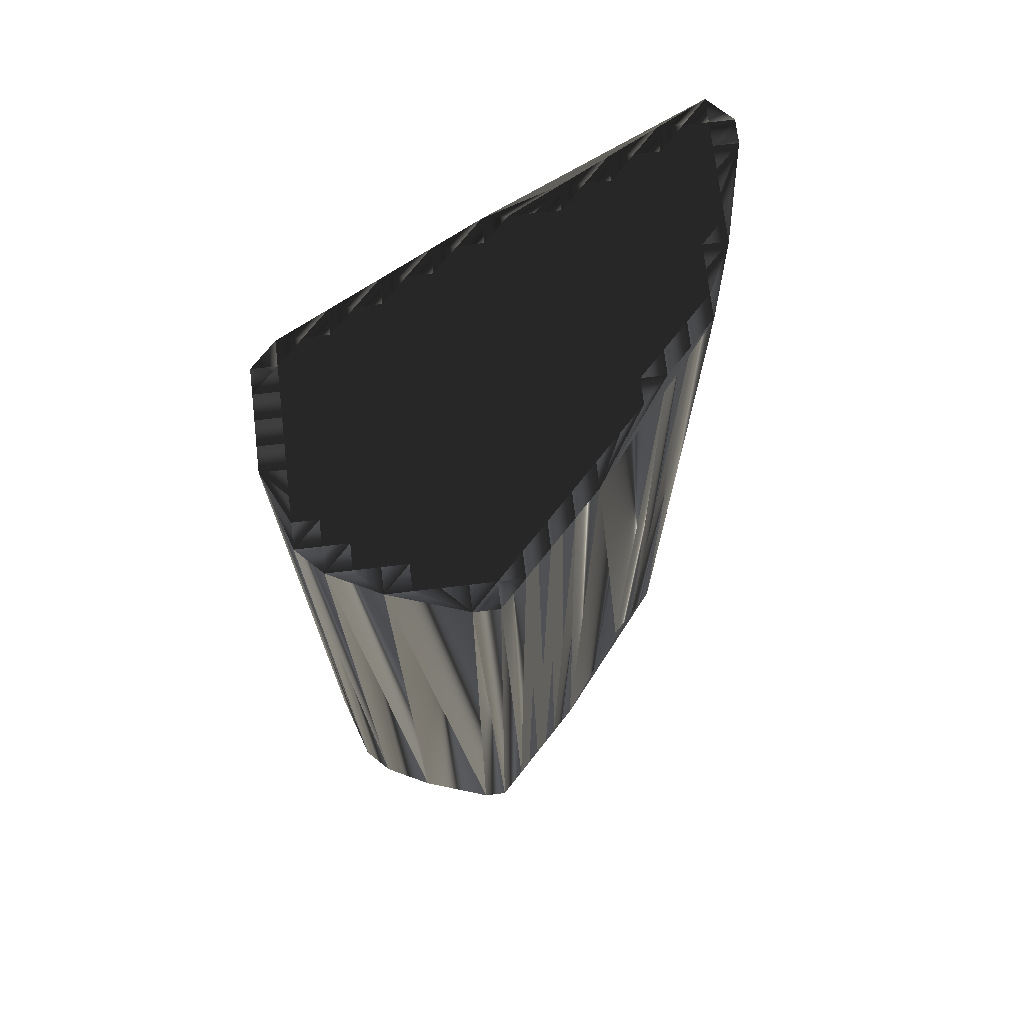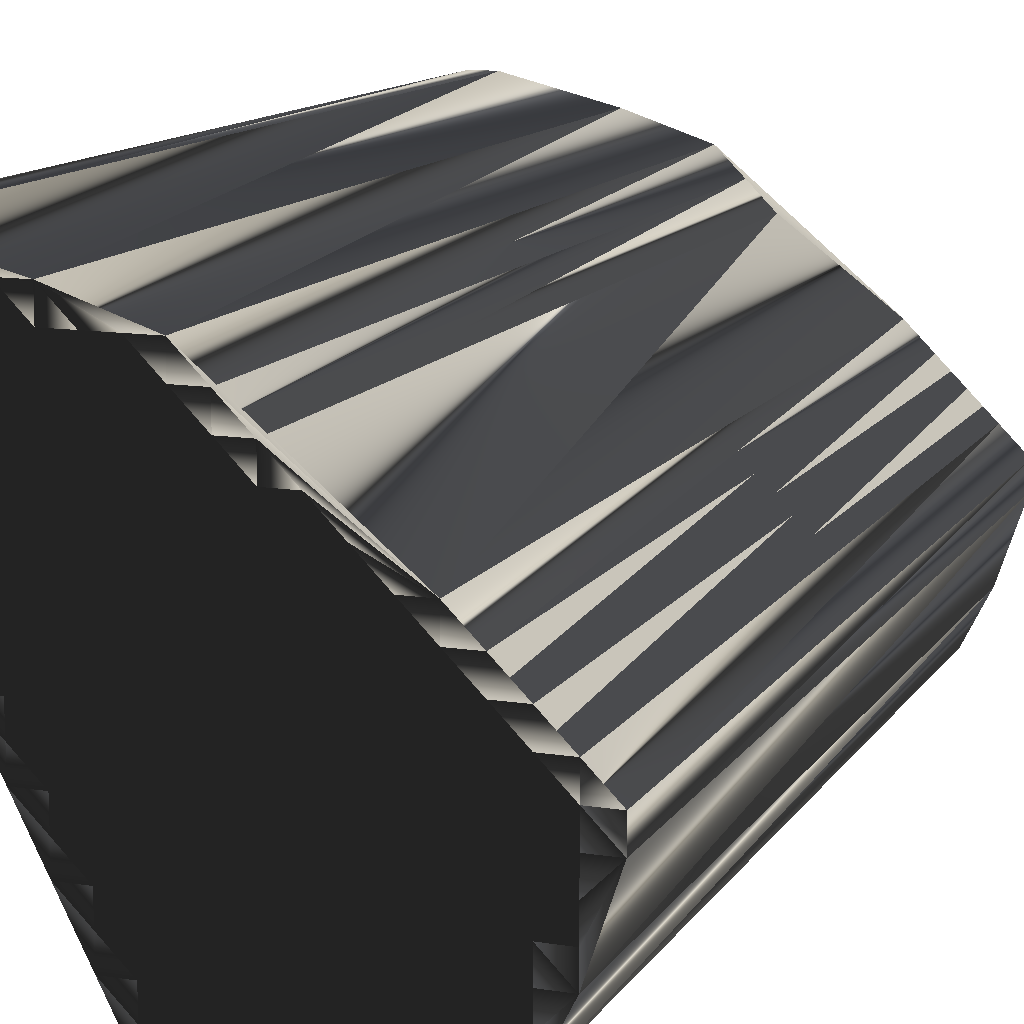
<metadata>
{"format":"obj","ext":"obj","renderer":"f3d","projection":"perspective","resolution":1024,"background":"white","views":[{"elev":72.1,"azim":83.3,"up":"+Z"},{"elev":12.4,"azim":20.6,"up":"+Y"}]}
</metadata>
<code>
v 260 528.2 0
v 260.8 526.6 0
v 260.8 527.4 0
v 260.8 528.2 0
v 260.8 529 0
v 261.6 525 0
v 261.6 525.8 0
v 261.6 526.6 0
v 261.6 527.4 0
v 261.6 528.2 0
v 261.6 529 0
v 262.4 523.4 0
v 262.4 524.2 0
v 262.4 525 0
v 262.4 525.8 0
v 262.4 526.6 0
v 262.4 527.4 0
v 262.4 528.2 0
v 263.2 521 0
v 263.2 521.8 0
v 263.2 522.6 0
v 263.2 523.4 0
v 263.2 524.2 0
v 263.2 525 0
v 263.2 525.8 0
v 263.2 526.6 0
v 263.2 527.4 0
v 263.2 528.2 0
v 264 519.4 0
v 264 520.2 0
v 264 521 0
v 264 521.8 0
v 264 522.6 0
v 264 523.4 0
v 264 524.2 0
v 264 525 0
v 264 525.8 0
v 264 526.6 0
v 264 527.4 0
v 264 528.2 0
v 264.8 517.8 0
v 264.8 518.6 0
v 264.8 519.4 0
v 264.8 520.2 0
v 264.8 521 0
v 264.8 521.8 0
v 264.8 522.6 0
v 264.8 523.4 0
v 264.8 524.2 0
v 264.8 525 0
v 264.8 525.8 0
v 264.8 526.6 0
v 264.8 527.4 0
v 264.8 528.2 0
v 265.6 516.2 0
v 265.6 517 0
v 265.6 517.8 0
v 265.6 518.6 0
v 265.6 519.4 0
v 265.6 520.2 0
v 265.6 521 0
v 265.6 521.8 0
v 265.6 522.6 0
v 265.6 523.4 0
v 265.6 524.2 0
v 265.6 525 0
v 265.6 525.8 0
v 265.6 526.6 0
v 265.6 527.4 0
v 266.4 514.6 0
v 266.4 515.4 0
v 266.4 516.2 0
v 266.4 517 0
v 266.4 517.8 0
v 266.4 518.6 0
v 266.4 519.4 0
v 266.4 520.2 0
v 266.4 521 0
v 266.4 521.8 0
v 266.4 522.6 0
v 266.4 523.4 0
v 266.4 524.2 0
v 266.4 525 0
v 266.4 525.8 0
v 266.4 526.6 0
v 266.4 527.4 0
v 267.2 513.8 0
v 267.2 514.6 0
v 267.2 515.4 0
v 267.2 516.2 0
v 267.2 517 0
v 267.2 517.8 0
v 267.2 518.6 0
v 267.2 519.4 0
v 267.2 520.2 0
v 267.2 521 0
v 267.2 521.8 0
v 267.2 522.6 0
v 267.2 523.4 0
v 267.2 524.2 0
v 267.2 525 0
v 267.2 525.8 0
v 267.2 526.6 0
v 267.2 527.4 0
v 268 513.8 0
v 268 514.6 0
v 268 515.4 0
v 268 516.2 0
v 268 517 0
v 268 517.8 0
v 268 518.6 0
v 268 519.4 0
v 268 520.2 0
v 268 521 0
v 268 521.8 0
v 268 522.6 0
v 268 523.4 0
v 268 524.2 0
v 268 525 0
v 268 525.8 0
v 268 526.6 0
v 268.8 513.8 0
v 268.8 514.6 0
v 268.8 515.4 0
v 268.8 516.2 0
v 268.8 517 0
v 268.8 517.8 0
v 268.8 518.6 0
v 268.8 519.4 0
v 268.8 520.2 0
v 268.8 521 0
v 268.8 521.8 0
v 268.8 522.6 0
v 268.8 523.4 0
v 268.8 524.2 0
v 268.8 525 0
v 268.8 525.8 0
v 269.6 513.8 0
v 269.6 514.6 0
v 269.6 515.4 0
v 269.6 516.2 0
v 269.6 517 0
v 269.6 517.8 0
v 269.6 518.6 0
v 269.6 519.4 0
v 269.6 520.2 0
v 269.6 521 0
v 269.6 521.8 0
v 269.6 522.6 0
v 269.6 523.4 0
v 269.6 524.2 0
v 269.6 525 0
v 270.4 513.8 0
v 270.4 514.6 0
v 270.4 515.4 0
v 270.4 516.2 0
v 270.4 517 0
v 270.4 517.8 0
v 270.4 518.6 0
v 270.4 519.4 0
v 270.4 520.2 0
v 270.4 521 0
v 270.4 521.8 0
v 270.4 522.6 0
v 270.4 523.4 0
v 270.4 524.2 0
v 271.2 514.6 0
v 271.2 515.4 0
v 271.2 516.2 0
v 271.2 517 0
v 271.2 517.8 0
v 271.2 518.6 0
v 271.2 519.4 0
v 271.2 520.2 0
v 271.2 521 0
v 271.2 521.8 0
v 271.2 522.6 0
v 271.2 523.4 0
v 272 514.6 0
v 272 515.4 0
v 272 516.2 0
v 272 517 0
v 272 517.8 0
v 272 518.6 0
v 272 519.4 0
v 272 520.2 0
v 272 521 0
v 272 521.8 0
v 272 522.6 0
v 272 523.4 0
v 272.8 514.6 0
v 272.8 515.4 0
v 272.8 516.2 0
v 272.8 517 0
v 272.8 517.8 0
v 272.8 518.6 0
v 272.8 519.4 0
v 272.8 520.2 0
v 272.8 521 0
v 272.8 521.8 0
v 272.8 522.6 0
v 273.6 515.4 0
v 273.6 516.2 0
v 273.6 517 0
v 273.6 517.8 0
v 273.6 518.6 0
v 273.6 519.4 0
v 273.6 520.2 0
v 273.6 521 0
v 273.6 521.8 0
v 274.4 517 0
v 274.4 517.8 0
v 274.4 518.6 0
v 274.4 519.4 0
v 274.4 520.2 0
v 274.4 521 0
v 275.2 519.4 0
v 275.2 520.2 0
v 260 528.2 30
v 260.8 526.6 30
v 260.8 527.4 30
v 260.8 528.2 30
v 260.8 529 30
v 261.6 525 30
v 261.6 525.8 30
v 261.6 526.6 30
v 261.6 527.4 30
v 261.6 528.2 30
v 261.6 529 30
v 262.4 523.4 30
v 262.4 524.2 30
v 262.4 525 30
v 262.4 525.8 30
v 262.4 526.6 30
v 262.4 527.4 30
v 262.4 528.2 30
v 263.2 521 30
v 263.2 521.8 30
v 263.2 522.6 30
v 263.2 523.4 30
v 263.2 524.2 30
v 263.2 525 30
v 263.2 525.8 30
v 263.2 526.6 30
v 263.2 527.4 30
v 263.2 528.2 30
v 264 519.4 30
v 264 520.2 30
v 264 521 30
v 264 521.8 30
v 264 522.6 30
v 264 523.4 30
v 264 524.2 30
v 264 525 30
v 264 525.8 30
v 264 526.6 30
v 264 527.4 30
v 264 528.2 30
v 264.8 517.8 30
v 264.8 518.6 30
v 264.8 519.4 30
v 264.8 520.2 30
v 264.8 521 30
v 264.8 521.8 30
v 264.8 522.6 30
v 264.8 523.4 30
v 264.8 524.2 30
v 264.8 525 30
v 264.8 525.8 30
v 264.8 526.6 30
v 264.8 527.4 30
v 264.8 528.2 30
v 265.6 516.2 30
v 265.6 517 30
v 265.6 517.8 30
v 265.6 518.6 30
v 265.6 519.4 30
v 265.6 520.2 30
v 265.6 521 30
v 265.6 521.8 30
v 265.6 522.6 30
v 265.6 523.4 30
v 265.6 524.2 30
v 265.6 525 30
v 265.6 525.8 30
v 265.6 526.6 30
v 265.6 527.4 30
v 266.4 514.6 30
v 266.4 515.4 30
v 266.4 516.2 30
v 266.4 517 30
v 266.4 517.8 30
v 266.4 518.6 30
v 266.4 519.4 30
v 266.4 520.2 30
v 266.4 521 30
v 266.4 521.8 30
v 266.4 522.6 30
v 266.4 523.4 30
v 266.4 524.2 30
v 266.4 525 30
v 266.4 525.8 30
v 266.4 526.6 30
v 266.4 527.4 30
v 267.2 513.8 30
v 267.2 514.6 30
v 267.2 515.4 30
v 267.2 516.2 30
v 267.2 517 30
v 267.2 517.8 30
v 267.2 518.6 30
v 267.2 519.4 30
v 267.2 520.2 30
v 267.2 521 30
v 267.2 521.8 30
v 267.2 522.6 30
v 267.2 523.4 30
v 267.2 524.2 30
v 267.2 525 30
v 267.2 525.8 30
v 267.2 526.6 30
v 267.2 527.4 30
v 268 513.8 30
v 268 514.6 30
v 268 515.4 30
v 268 516.2 30
v 268 517 30
v 268 517.8 30
v 268 518.6 30
v 268 519.4 30
v 268 520.2 30
v 268 521 30
v 268 521.8 30
v 268 522.6 30
v 268 523.4 30
v 268 524.2 30
v 268 525 30
v 268 525.8 30
v 268 526.6 30
v 268.8 513.8 30
v 268.8 514.6 30
v 268.8 515.4 30
v 268.8 516.2 30
v 268.8 517 30
v 268.8 517.8 30
v 268.8 518.6 30
v 268.8 519.4 30
v 268.8 520.2 30
v 268.8 521 30
v 268.8 521.8 30
v 268.8 522.6 30
v 268.8 523.4 30
v 268.8 524.2 30
v 268.8 525 30
v 268.8 525.8 30
v 269.6 513.8 30
v 269.6 514.6 30
v 269.6 515.4 30
v 269.6 516.2 30
v 269.6 517 30
v 269.6 517.8 30
v 269.6 518.6 30
v 269.6 519.4 30
v 269.6 520.2 30
v 269.6 521 30
v 269.6 521.8 30
v 269.6 522.6 30
v 269.6 523.4 30
v 269.6 524.2 30
v 269.6 525 30
v 270.4 513.8 30
v 270.4 514.6 30
v 270.4 515.4 30
v 270.4 516.2 30
v 270.4 517 30
v 270.4 517.8 30
v 270.4 518.6 30
v 270.4 519.4 30
v 270.4 520.2 30
v 270.4 521 30
v 270.4 521.8 30
v 270.4 522.6 30
v 270.4 523.4 30
v 270.4 524.2 30
v 271.2 514.6 30
v 271.2 515.4 30
v 271.2 516.2 30
v 271.2 517 30
v 271.2 517.8 30
v 271.2 518.6 30
v 271.2 519.4 30
v 271.2 520.2 30
v 271.2 521 30
v 271.2 521.8 30
v 271.2 522.6 30
v 271.2 523.4 30
v 272 514.6 30
v 272 515.4 30
v 272 516.2 30
v 272 517 30
v 272 517.8 30
v 272 518.6 30
v 272 519.4 30
v 272 520.2 30
v 272 521 30
v 272 521.8 30
v 272 522.6 30
v 272 523.4 30
v 272.8 514.6 30
v 272.8 515.4 30
v 272.8 516.2 30
v 272.8 517 30
v 272.8 517.8 30
v 272.8 518.6 30
v 272.8 519.4 30
v 272.8 520.2 30
v 272.8 521 30
v 272.8 521.8 30
v 272.8 522.6 30
v 273.6 515.4 30
v 273.6 516.2 30
v 273.6 517 30
v 273.6 517.8 30
v 273.6 518.6 30
v 273.6 519.4 30
v 273.6 520.2 30
v 273.6 521 30
v 273.6 521.8 30
v 274.4 517 30
v 274.4 517.8 30
v 274.4 518.6 30
v 274.4 519.4 30
v 274.4 520.2 30
v 274.4 521 30
v 275.2 519.4 30
v 275.2 520.2 30
f 132 131 147
f 23 14 13
f 14 15 7
f 24 25 15
f 24 15 14
f 10 17 18
f 17 26 27
f 27 38 39
f 37 50 51
f 27 39 28
f 97 115 98
f 83 66 82
f 81 98 99
f 129 145 130
f 92 93 75
f 55 56 41
f 105 88 87
f 170 182 171
f 203 204 194
f 112 129 113
f 124 123 139
f 80 81 64
f 195 196 184
f 111 127 128
f 79 62 78
f 88 71 70
f 92 109 110
f 139 154 140
f 111 94 93
f 60 76 77
f 113 114 96
f 60 44 59
f 114 131 115
f 95 96 78
f 74 92 75
f 76 93 94
f 79 96 97
f 47 62 63
f 82 81 99
f 96 79 78
f 47 34 33
f 7 6 14
f 19 20 12
f 2 7 8
f 16 9 8
f 8 9 3
f 9 4 3
f 8 3 2
f 25 16 15
f 15 8 7
f 66 51 50
f 35 48 49
f 39 53 40
f 210 201 200
f 22 23 13
f 44 60 45
f 65 50 49
f 64 63 80
f 100 83 82
f 81 65 64
f 114 113 130
f 133 148 149
f 163 175 176
f 148 162 163
f 97 114 115
f 149 134 133
f 131 114 130
f 208 215 209
f 118 119 101
f 115 116 98
f 165 150 164
f 161 173 174
f 151 150 165
f 177 164 176
f 164 163 176
f 196 185 184
f 164 177 165
f 175 187 176
f 209 200 199
f 181 182 170
f 200 209 210
f 207 197 206
f 112 128 129
f 91 109 92
f 146 160 161
f 158 143 157
f 175 186 187
f 144 159 145
f 91 73 90
f 90 73 72
f 141 125 140
f 127 142 143
f 139 153 154
f 109 125 126
f 158 170 171
f 140 155 141
f 193 182 181
f 138 153 139
f 194 183 182
f 179 168 167
f 56 73 57
f 73 74 57
f 57 58 42
f 41 57 42
f 59 44 43
f 57 74 58
f 78 77 95
f 43 58 59
f 59 58 75
f 73 91 74
f 74 75 58
f 59 75 76
f 76 75 93
f 55 72 56
f 56 57 41
f 89 72 71
f 71 55 70
f 73 56 72
f 72 55 71
f 88 106 89
f 88 89 71
f 88 105 106
f 89 90 72
f 87 88 70
f 124 139 140
f 89 106 107
f 107 108 90
f 126 127 110
f 110 93 92
f 113 95 112
f 111 93 110
f 89 107 90
f 74 91 92
f 90 108 91
f 91 108 109
f 112 95 94
f 94 95 77
f 61 62 46
f 60 59 76
f 61 46 45
f 61 60 77
f 78 61 77
f 77 76 94
f 97 80 79
f 79 80 63
f 95 113 96
f 96 114 97
f 80 97 98
f 148 133 132
f 98 116 99
f 99 100 82
f 63 64 48
f 31 20 19
f 61 78 62
f 62 79 63
f 82 65 81
f 81 80 98
f 60 61 45
f 20 32 21
f 62 47 46
f 32 33 21
f 41 42 29
f 29 42 43
f 43 42 58
f 44 31 30
f 44 30 43
f 29 30 19
f 19 2 1
f 29 43 30
f 31 44 45
f 45 46 32
f 31 19 30
f 31 32 20
f 20 21 12
f 31 45 32
f 33 46 47
f 32 46 33
f 48 47 63
f 19 12 6
f 6 13 14
f 6 12 13
f 22 12 21
f 13 12 22
f 22 21 33
f 22 33 34
f 23 24 14
f 35 23 34
f 34 23 22
f 23 35 24
f 27 26 38
f 25 36 37
f 67 51 66
f 27 18 17
f 16 8 15
f 24 36 25
f 26 37 38
f 16 25 26
f 26 25 37
f 19 6 2
f 2 6 7
f 3 4 1
f 3 1 2
f 4 5 1
f 9 17 10
f 4 10 5
f 4 9 10
f 10 18 11
f 5 10 11
f 28 18 27
f 9 16 17
f 17 16 26
f 11 18 28
f 190 121 137
f 38 52 39
f 68 52 67
f 38 37 51
f 102 85 84
f 68 69 53
f 52 53 39
f 11 28 40
f 40 28 39
f 52 68 53
f 84 68 67
f 11 40 54
f 54 40 53
f 104 54 86
f 69 54 53
f 103 86 85
f 68 85 69
f 69 86 54
f 86 69 85
f 102 84 101
f 102 120 103
f 103 104 86
f 85 68 84
f 83 67 66
f 119 120 102
f 102 103 85
f 37 36 50
f 47 48 34
f 67 52 51
f 51 52 38
f 101 84 83
f 83 84 67
f 49 36 35
f 35 36 24
f 64 49 48
f 48 35 34
f 64 65 49
f 49 50 36
f 82 66 65
f 65 66 50
f 118 101 100
f 100 101 83
f 134 135 118
f 117 100 99
f 113 129 130
f 131 146 147
f 132 115 131
f 131 130 146
f 112 111 128
f 159 144 158
f 160 172 173
f 145 146 130
f 145 160 146
f 132 147 148
f 134 118 117
f 149 148 163
f 164 149 163
f 163 162 175
f 117 99 116
f 116 115 132
f 149 150 134
f 133 116 132
f 146 161 147
f 147 162 148
f 118 100 117
f 117 116 133
f 118 135 119
f 119 102 101
f 119 136 120
f 120 121 103
f 104 103 121
f 190 137 152
f 151 152 136
f 136 137 120
f 121 120 137
f 166 151 165
f 166 190 152
f 152 137 136
f 150 135 134
f 134 117 133
f 151 136 135
f 135 136 119
f 151 135 150
f 150 149 164
f 162 147 161
f 198 186 197
f 188 189 177
f 188 177 176
f 178 190 166
f 166 152 151
f 189 200 201
f 177 178 165
f 177 189 178
f 178 166 165
f 190 104 121
f 200 189 188
f 201 190 189
f 189 190 178
f 187 198 199
f 199 200 188
f 199 208 209
f 213 207 206
f 218 216 215
f 215 216 209
f 216 210 209
f 185 197 186
f 176 187 188
f 186 198 187
f 187 199 188
f 197 207 198
f 198 208 199
f 162 174 175
f 161 174 162
f 184 185 173
f 174 185 186
f 173 185 174
f 174 186 175
f 214 208 207
f 207 208 198
f 215 208 214
f 215 214 217
f 213 214 207
f 217 214 213
f 218 215 217
f 211 212 205
f 212 206 205
f 185 196 197
f 217 212 211
f 217 213 212
f 212 213 206
f 193 194 182
f 157 170 158
f 193 203 194
f 183 195 184
f 194 195 183
f 183 184 172
f 194 204 195
f 196 205 206
f 195 205 196
f 196 206 197
f 145 159 160
f 160 173 161
f 159 171 172
f 172 184 173
f 112 94 111
f 111 110 127
f 145 129 144
f 144 143 158
f 158 171 159
f 159 172 160
f 108 125 109
f 109 126 110
f 126 142 127
f 128 143 144
f 127 143 128
f 128 144 129
f 125 108 124
f 142 157 143
f 182 183 171
f 171 183 172
f 156 142 141
f 141 142 126
f 169 157 156
f 156 157 142
f 105 122 106
f 106 122 123
f 108 107 124
f 123 107 106
f 124 140 125
f 125 141 126
f 168 156 155
f 123 138 139
f 124 107 123
f 123 122 138
f 169 168 180
f 155 140 154
f 154 153 167
f 179 180 168
f 169 180 181
f 191 192 180
f 180 192 181
f 156 141 155
f 155 154 167
f 169 156 168
f 168 155 167
f 157 169 170
f 170 169 181
f 211 203 202
f 211 204 203
f 203 193 202
f 211 205 204
f 204 205 195
f 191 180 179
f 179 167 153
f 202 192 191
f 191 179 153
f 202 193 192
f 192 193 181
f 349 350 365
f 232 241 231
f 233 232 225
f 243 242 233
f 233 242 232
f 235 228 236
f 244 235 245
f 256 245 257
f 268 255 269
f 257 245 246
f 333 315 316
f 284 301 300
f 316 299 317
f 363 347 348
f 311 310 293
f 274 273 259
f 306 323 305
f 400 388 389
f 422 421 412
f 347 330 331
f 341 342 357
f 299 298 282
f 414 413 402
f 345 329 346
f 280 297 296
f 289 306 288
f 327 310 328
f 372 357 358
f 312 329 311
f 294 278 295
f 332 331 314
f 262 278 277
f 349 332 333
f 314 313 296
f 310 292 293
f 311 294 312
f 314 297 315
f 280 265 281
f 299 300 317
f 297 314 296
f 252 265 251
f 224 225 232
f 238 237 230
f 225 220 226
f 227 234 226
f 227 226 221
f 222 227 221
f 221 226 220
f 234 243 233
f 226 233 225
f 269 284 268
f 266 253 267
f 271 257 258
f 419 428 418
f 241 240 231
f 278 262 263
f 268 283 267
f 281 282 298
f 301 318 300
f 283 299 282
f 331 332 348
f 366 351 367
f 393 381 394
f 380 366 381
f 332 315 333
f 352 367 351
f 332 349 348
f 433 426 427
f 337 336 319
f 334 333 316
f 368 383 382
f 391 379 392
f 368 369 383
f 382 395 394
f 381 382 394
f 403 414 402
f 395 382 383
f 405 393 394
f 418 427 417
f 400 399 388
f 427 418 428
f 415 425 424
f 346 330 347
f 327 309 310
f 378 364 379
f 361 376 375
f 404 393 405
f 377 362 363
f 291 309 308
f 291 308 290
f 343 359 358
f 360 345 361
f 371 357 372
f 343 327 344
f 388 376 389
f 373 358 359
f 400 411 399
f 371 356 357
f 401 412 400
f 386 397 385
f 291 274 275
f 292 291 275
f 276 275 260
f 275 259 260
f 262 277 261
f 292 275 276
f 295 296 313
f 276 261 277
f 276 277 293
f 309 291 292
f 293 292 276
f 293 277 294
f 293 294 311
f 290 273 274
f 275 274 259
f 290 307 289
f 273 289 288
f 274 291 290
f 273 290 289
f 324 306 307
f 307 306 289
f 323 306 324
f 308 307 290
f 306 305 288
f 357 342 358
f 324 307 325
f 326 325 308
f 345 344 328
f 311 328 310
f 313 331 330
f 311 329 328
f 325 307 308
f 309 292 310
f 326 308 309
f 326 309 327
f 313 330 312
f 313 312 295
f 280 279 264
f 277 278 294
f 264 279 263
f 278 279 295
f 279 296 295
f 294 295 312
f 298 315 297
f 298 297 281
f 331 313 314
f 332 314 315
f 315 298 316
f 351 366 350
f 334 316 317
f 318 317 300
f 282 281 266
f 238 249 237
f 296 279 280
f 297 280 281
f 283 300 299
f 298 299 316
f 279 278 263
f 250 238 239
f 265 280 264
f 251 250 239
f 260 259 247
f 260 247 261
f 260 261 276
f 249 262 248
f 248 262 261
f 248 247 237
f 220 237 219
f 261 247 248
f 262 249 263
f 264 263 250
f 237 249 248
f 250 249 238
f 239 238 230
f 263 249 250
f 264 251 265
f 264 250 251
f 265 266 281
f 230 237 224
f 231 224 232
f 230 224 231
f 230 240 239
f 230 231 240
f 239 240 251
f 251 240 252
f 242 241 232
f 241 253 252
f 241 252 240
f 253 241 242
f 244 245 256
f 254 243 255
f 269 285 284
f 236 245 235
f 226 234 233
f 254 242 243
f 255 244 256
f 243 234 244
f 243 244 255
f 224 237 220
f 224 220 225
f 222 221 219
f 219 221 220
f 223 222 219
f 235 227 228
f 228 222 223
f 227 222 228
f 236 228 229
f 228 223 229
f 236 246 245
f 234 227 235
f 234 235 244
f 236 229 246
f 339 408 355
f 270 256 257
f 270 286 285
f 255 256 269
f 303 320 302
f 287 286 271
f 271 270 257
f 246 229 258
f 246 258 257
f 286 270 271
f 286 302 285
f 258 229 272
f 258 272 271
f 272 322 304
f 272 287 271
f 304 321 303
f 303 286 287
f 304 287 272
f 287 304 303
f 302 320 319
f 338 320 321
f 322 321 304
f 286 303 302
f 285 301 284
f 338 337 320
f 321 320 303
f 254 255 268
f 266 265 252
f 270 285 269
f 270 269 256
f 302 319 301
f 302 301 285
f 254 267 253
f 254 253 242
f 267 282 266
f 253 266 252
f 283 282 267
f 268 267 254
f 284 300 283
f 284 283 268
f 319 336 318
f 319 318 301
f 353 352 336
f 318 335 317
f 347 331 348
f 364 349 365
f 333 350 349
f 348 349 364
f 329 330 346
f 362 377 376
f 390 378 391
f 364 363 348
f 378 363 364
f 365 350 366
f 336 352 335
f 366 367 381
f 367 382 381
f 380 381 393
f 317 335 334
f 333 334 350
f 368 367 352
f 334 351 350
f 379 364 365
f 380 365 366
f 318 336 335
f 334 335 351
f 353 336 337
f 320 337 319
f 354 337 338
f 339 338 321
f 321 322 339
f 355 408 370
f 370 369 354
f 355 354 338
f 338 339 355
f 369 384 383
f 408 384 370
f 355 370 354
f 353 368 352
f 335 352 351
f 354 369 353
f 354 353 337
f 353 369 368
f 367 368 382
f 365 380 379
f 404 416 415
f 407 406 395
f 395 406 394
f 408 396 384
f 370 384 369
f 418 407 419
f 396 395 383
f 407 395 396
f 384 396 383
f 322 408 339
f 407 418 406
f 408 419 407
f 408 407 396
f 416 405 417
f 418 417 406
f 426 417 427
f 425 431 424
f 434 436 433
f 434 433 427
f 428 434 427
f 415 403 404
f 405 394 406
f 416 404 405
f 417 405 406
f 425 415 416
f 426 416 417
f 392 380 393
f 392 379 380
f 403 402 391
f 403 392 404
f 403 391 392
f 404 392 393
f 426 432 425
f 426 425 416
f 426 433 432
f 432 433 435
f 432 431 425
f 432 435 431
f 433 436 435
f 430 429 423
f 424 430 423
f 414 403 415
f 430 435 429
f 431 435 430
f 431 430 424
f 412 411 400
f 388 375 376
f 421 411 412
f 413 401 402
f 413 412 401
f 402 401 390
f 422 412 413
f 423 414 424
f 423 413 414
f 424 414 415
f 377 363 378
f 391 378 379
f 389 377 390
f 402 390 391
f 312 330 329
f 328 329 345
f 347 363 362
f 361 362 376
f 389 376 377
f 390 377 378
f 343 326 327
f 344 327 328
f 360 344 345
f 361 346 362
f 361 345 346
f 362 346 347
f 326 343 342
f 375 360 361
f 401 400 389
f 401 389 390
f 360 374 359
f 360 359 344
f 375 387 374
f 375 374 360
f 340 323 324
f 340 324 341
f 325 326 342
f 325 341 324
f 358 342 343
f 359 343 344
f 374 386 373
f 356 341 357
f 325 342 341
f 340 341 356
f 386 387 398
f 358 373 372
f 371 372 385
f 398 397 386
f 398 387 399
f 410 409 398
f 410 398 399
f 359 374 373
f 372 373 385
f 374 387 386
f 373 386 385
f 387 375 388
f 387 388 399
f 421 429 420
f 422 429 421
f 411 421 420
f 423 429 422
f 423 422 413
f 398 409 397
f 385 397 371
f 410 420 409
f 397 409 371
f 411 420 410
f 411 410 399
f 1 219 2
f 2 220 219
f 2 220 6
f 6 224 220
f 6 224 12
f 12 230 224
f 12 230 19
f 19 237 230
f 19 237 29
f 29 247 237
f 29 247 41
f 41 259 247
f 41 259 55
f 55 273 259
f 55 273 70
f 70 288 273
f 70 288 87
f 87 305 288
f 87 305 105
f 105 323 305
f 105 323 122
f 122 340 323
f 122 340 138
f 138 356 340
f 138 356 153
f 153 371 356
f 153 371 191
f 191 409 371
f 191 409 202
f 202 420 409
f 202 420 211
f 211 429 420
f 211 429 217
f 217 435 429
f 217 435 218
f 218 436 435
f 218 436 216
f 216 434 436
f 216 434 210
f 210 428 434
f 210 428 201
f 201 419 428
f 201 419 190
f 190 408 419
f 190 408 137
f 137 355 408
f 137 355 121
f 121 339 355
f 121 339 104
f 104 322 339
f 104 322 54
f 54 272 322
f 54 272 11
f 11 229 272
f 11 229 5
f 5 223 229
f 5 223 1
f 1 219 223

</code>
